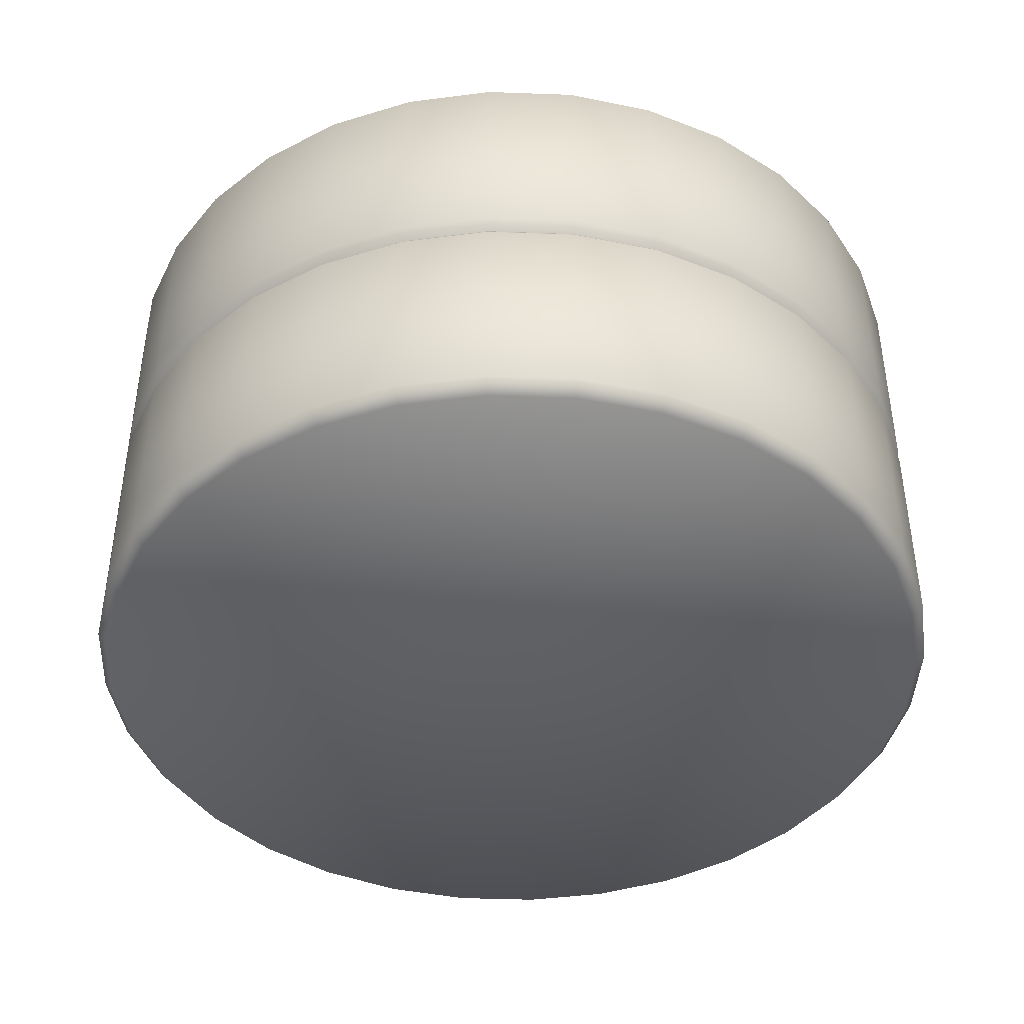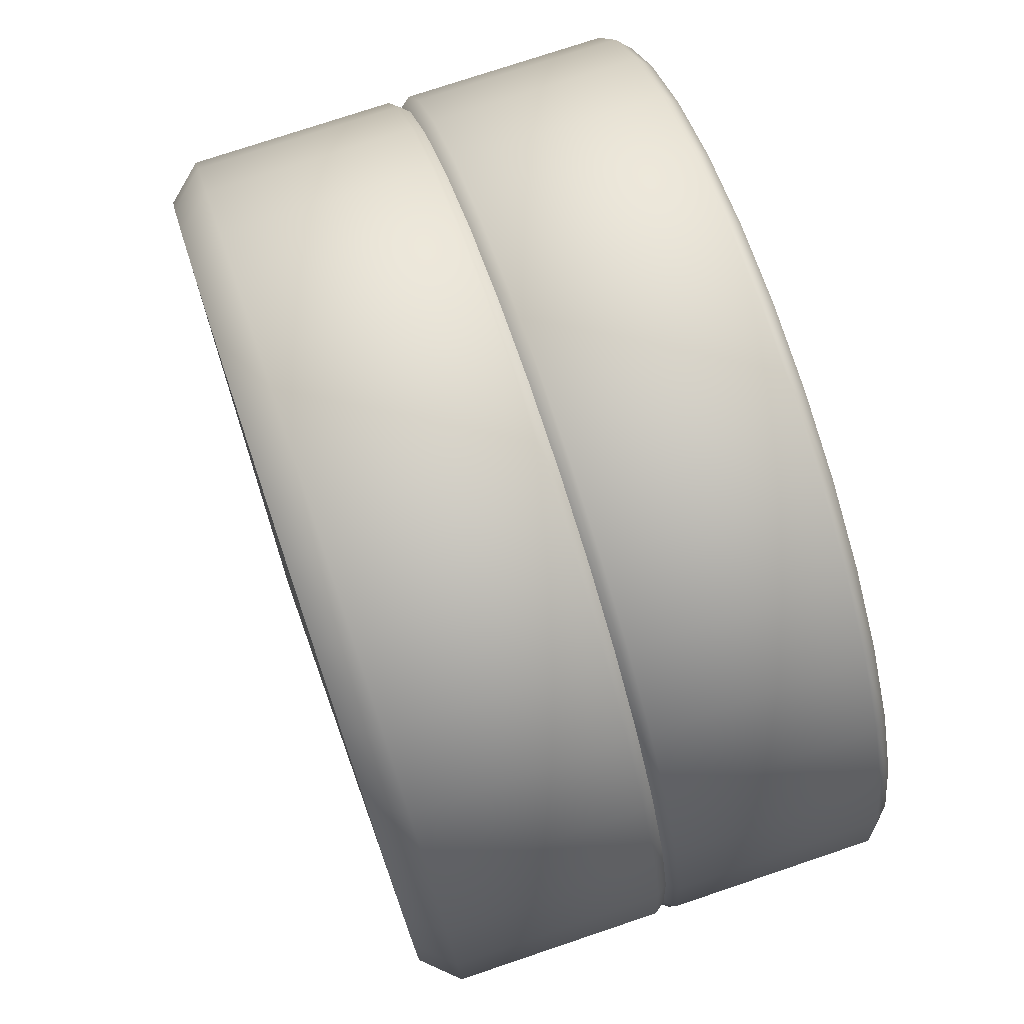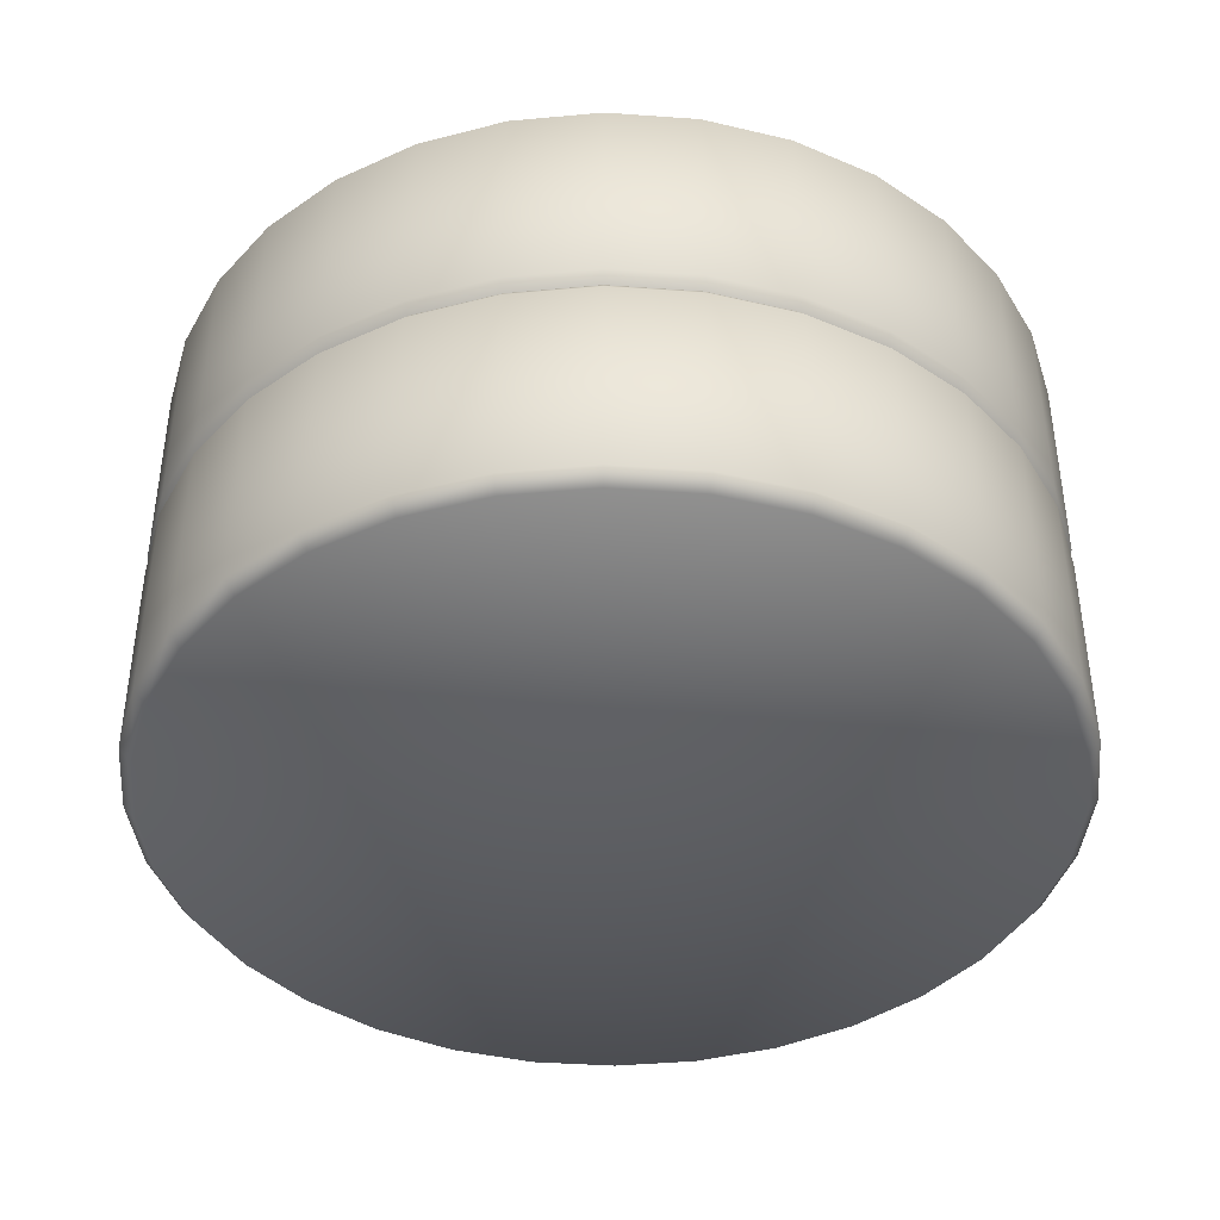
<metadata>
{"format":"obj","ext":"obj","renderer":"f3d","projection":"perspective","resolution":1024,"background":"white","views":[{"elev":-42.5,"azim":171.9,"up":"+Y"},{"elev":75.2,"azim":-108.6,"up":"+Z"},{"elev":-40.9,"azim":113.2,"up":"+Y"}]}
</metadata>
<code>
g piece_player
v 0.08148 0.4904 -0.4096
v 1.257e-07 0.5 -5.541e-08
v 3.153e-08 0.4904 -0.4177
v 0.1598 0.4904 -0.3859
v 1.257e-07 0.5 -5.541e-08
v 0.232 0.4904 -0.3473
v 1.257e-07 0.5 -5.541e-08
v 0.2953 0.4904 -0.2953
v 1.257e-07 0.5 -5.541e-08
v 0.3473 0.4904 -0.232
v 1.257e-07 0.5 -5.541e-08
v 0.3859 0.4904 -0.1598
v 1.257e-07 0.5 -5.541e-08
v 0.4096 0.4904 -0.08148
v 1.257e-07 0.5 -5.541e-08
v 0.4177 0.4904 -4.533e-09
v 1.257e-07 0.5 -5.541e-08
v 0.4096 0.4904 0.08148
v 1.257e-07 0.5 -5.541e-08
v 0.3859 0.4904 0.1598
v 1.257e-07 0.5 -5.541e-08
v 0.3473 0.4904 0.232
v 1.257e-07 0.5 -5.541e-08
v 0.2953 0.4904 0.2953
v 1.257e-07 0.5 -5.541e-08
v 0.232 0.4904 0.3473
v 1.257e-07 0.5 -5.541e-08
v 0.1598 0.4904 0.3859
v 1.257e-07 0.5 -5.541e-08
v 0.08148 0.4904 0.4096
v 1.257e-07 0.5 -5.541e-08
v 4.033e-07 0.4904 0.4177
v 1.257e-07 0.5 -5.541e-08
v -0.08148 0.4904 0.4096
v 1.257e-07 0.5 -5.541e-08
v -0.1598 0.4904 0.3859
v 1.257e-07 0.5 -5.541e-08
v -0.232 0.4904 0.3473
v 1.257e-07 0.5 -5.541e-08
v -0.2953 0.4904 0.2953
v 1.257e-07 0.5 -5.541e-08
v -0.3473 0.4904 0.232
v 1.257e-07 0.5 -5.541e-08
v -0.3859 0.4904 0.1598
v 1.257e-07 0.5 -5.541e-08
v -0.4096 0.4904 0.08148
v 1.257e-07 0.5 -5.541e-08
v -0.4177 0.4904 1.316e-07
v 1.257e-07 0.5 -5.541e-08
v -0.4096 0.4904 -0.08148
v 1.257e-07 0.5 -5.541e-08
v -0.3859 0.4904 -0.1598
v 1.257e-07 0.5 -5.541e-08
v -0.3473 0.4904 -0.232
v 1.257e-07 0.5 -5.541e-08
v -0.2953 0.4904 -0.2953
v 1.257e-07 0.5 -5.541e-08
v -0.232 0.4904 -0.3473
v 1.257e-07 0.5 -5.541e-08
v -0.1598 0.4904 -0.3859
v 1.257e-07 0.5 -5.541e-08
v -0.08148 0.4904 -0.4096
v 1.257e-07 0.5 -5.541e-08
v 3.153e-08 0.4904 -0.4177
v 1.257e-07 0.5 -5.541e-08
v -0.08531 -2.626e-17 0.4289
v 4.223e-07 -2.678e-17 0.4373
v 0.08531 -2.626e-17 0.4289
v -0.1673 -2.474e-17 0.404
v 0.1674 -2.474e-17 0.404
v -0.243 -2.226e-17 0.3636
v 0.243 -2.226e-17 0.3636
v -0.3092 -1.893e-17 0.3092
v 0.3092 -1.893e-17 0.3092
v -0.3636 -1.488e-17 0.243
v 0.3636 -1.488e-17 0.243
v -0.404 -1.025e-17 0.1674
v 0.404 -1.025e-17 0.1673
v -0.4289 -5.224e-18 0.08531
v 0.4289 -5.224e-18 0.08531
v -0.4373 -8.655e-24 1.414e-07
v 0.4373 6.997e-26 -1.143e-09
v -0.4289 5.224e-18 -0.08531
v 0.4289 5.224e-18 -0.08531
v -0.404 1.025e-17 -0.1674
v 0.404 1.025e-17 -0.1674
v -0.3636 1.488e-17 -0.243
v 0.3636 1.488e-17 -0.243
v -0.3092 1.893e-17 -0.3092
v 0.3092 1.893e-17 -0.3092
v -0.243 2.226e-17 -0.3636
v 0.4414 0.01366 -0.08779
v 0.4157 0.01366 -0.1722
v 0.3742 0.01366 -0.25
v 0.3182 0.01366 -0.3182
v 0.45 0.01366 8.366e-19
v 0.4289 -5.224e-18 0.08531
v 0.4414 0.01366 0.08779
v 0.404 -1.025e-17 0.1673
v 0.4157 0.01366 0.1722
v 0.3636 -1.488e-17 0.243
v 0.3742 0.01366 0.25
v 0.3092 -1.893e-17 0.3092
v 0.3182 0.01366 0.3182
v 0.243 -2.226e-17 0.3636
v 0.25 0.01366 0.3742
v 0.1674 -2.474e-17 0.404
v 0.1722 0.01366 0.4157
v 0.08531 -2.626e-17 0.4289
v 0.08779 0.01366 0.4414
v 4.223e-07 -2.678e-17 0.4373
v 4.345e-07 0.01366 0.45
v -0.08531 -2.626e-17 0.4289
v -0.08779 0.01366 0.4414
v -0.1673 -2.474e-17 0.404
v -0.1722 0.01366 0.4157
v -0.243 -2.226e-17 0.3636
v -0.25 0.01366 0.3742
v -0.3092 -1.893e-17 0.3092
v -0.3182 0.01366 0.3182
v -0.3636 -1.488e-17 0.243
v -0.3742 0.01366 0.25
v -0.404 -1.025e-17 0.1674
v -0.4157 0.01366 0.1722
v -0.4289 -5.224e-18 0.08531
v -0.4414 0.01366 0.08779
v -0.4373 -8.655e-24 1.414e-07
v -0.45 0.01366 1.466e-07
v -0.4289 5.224e-18 -0.08531
v -0.4414 0.01366 -0.08779
v -0.404 1.025e-17 -0.1674
v -0.4157 0.01366 -0.1722
v -0.3636 1.488e-17 -0.243
v -0.3742 0.01366 -0.25
v -0.3092 1.893e-17 -0.3092
v -0.3182 0.01366 -0.3182
v -0.243 2.226e-17 -0.3636
v -0.25 0.01366 -0.3742
v -0.1674 2.474e-17 -0.404
v -0.1722 0.01366 -0.4157
v -0.08531 2.626e-17 -0.4289
v -0.08779 0.01366 -0.4414
v 3.302e-08 2.678e-17 -0.4373
v 3.397e-08 0.01366 -0.45
v 3.397e-08 0.2235 -0.45
v -0.08779 0.2235 -0.4414
v 3.333e-08 0.2345 -0.4415
v -0.08612 0.2345 -0.433
v -0.1722 0.2235 -0.4157
v -0.1689 0.2345 -0.4079
v -0.25 0.2235 -0.3742
v -0.2453 0.2345 -0.3671
v -0.3182 0.2235 -0.3182
v -0.3122 0.2345 -0.3122
v -0.3742 0.2235 -0.25
v -0.3671 0.2345 -0.2453
v -0.4157 0.2235 -0.1722
v -0.4079 0.2345 -0.1689
v -0.4414 0.2235 -0.08779
v -0.433 0.2345 -0.08612
v -0.45 0.2235 1.466e-07
v -0.4415 0.2345 1.431e-07
v -0.4414 0.2235 0.08779
v -0.433 0.2345 0.08612
v -0.4157 0.2235 0.1722
v -0.4079 0.2345 0.1689
v -0.3742 0.2235 0.25
v -0.3671 0.2345 0.2453
v -0.3182 0.2235 0.3182
v -0.3122 0.2345 0.3122
v -0.25 0.2235 0.3742
v -0.2453 0.2345 0.3671
v -0.1722 0.2235 0.4157
v -0.1689 0.2345 0.4079
v -0.08779 0.2235 0.4414
v -0.08612 0.2345 0.433
v 4.345e-07 0.2235 0.45
v 4.263e-07 0.2345 0.4415
v 0.08779 0.2235 0.4414
v 0.08612 0.2345 0.433
v 0.1722 0.2235 0.4157
v 0.1689 0.2345 0.4079
v 0.25 0.2235 0.3742
v 0.2453 0.2345 0.3671
v 0.3182 0.2235 0.3182
v 0.3122 0.2345 0.3122
v 0.3742 0.2235 0.25
v 0.3671 0.2345 0.2453
v 0.4157 0.2235 0.1722
v 0.4079 0.2345 0.1689
v 0.4414 0.2235 0.08779
v 0.433 0.2345 0.08612
v 0.45 0.2235 1.369e-17
v 0.433 0.2345 0.08612
v 0.4415 0.2345 -7.69e-10
v 0.4414 0.2235 -0.08779
v 0.433 0.2345 -0.08612
v 0.4157 0.2235 -0.1722
v 0.4079 0.2345 -0.1689
v 0.3742 0.2235 -0.25
v 0.3671 0.2345 -0.2453
v 0.3182 0.2235 -0.3182
v 0.3122 0.2345 -0.3122
v 0.25 0.01366 -0.3742
v 0.25 0.2235 -0.3742
v 0.2453 0.2345 -0.3671
v 0.243 2.226e-17 -0.3636
v 0.1722 0.01366 -0.4157
v 0.1722 0.2235 -0.4157
v 0.1689 0.2345 -0.4079
v 0.1674 2.474e-17 -0.404
v -0.1674 2.474e-17 -0.404
v 0.08779 0.01366 -0.4414
v 0.08779 0.2235 -0.4414
v 0.08612 0.2345 -0.433
v 0.08531 2.626e-17 -0.4289
v -0.08531 2.626e-17 -0.4289
v 3.302e-08 2.678e-17 -0.4373
v 3.397e-08 0.01366 -0.45
v 3.397e-08 0.2235 -0.45
v 3.333e-08 0.2345 -0.4415
v 3.397e-08 0.4554 -0.45
v 3.153e-08 0.4904 -0.4177
v -0.08148 0.4904 -0.4096
v -0.08779 0.4554 -0.4414
v -0.1598 0.4904 -0.3859
v -0.08779 0.2456 -0.4414
v 3.397e-08 0.2456 -0.45
v -0.1722 0.4554 -0.4157
v -0.232 0.4904 -0.3473
v -0.08612 0.2345 -0.433
v 3.333e-08 0.2345 -0.4415
v -0.1689 0.2345 -0.4079
v -0.1722 0.2456 -0.4157
v -0.2453 0.2345 -0.3671
v -0.25 0.2456 -0.3742
v -0.3122 0.2345 -0.3122
v -0.25 0.4554 -0.3742
v -0.2953 0.4904 -0.2953
v -0.3182 0.2456 -0.3182
v -0.3671 0.2345 -0.2453
v -0.3182 0.4554 -0.3182
v -0.3473 0.4904 -0.232
v -0.3742 0.2456 -0.25
v -0.4079 0.2345 -0.1689
v -0.3742 0.4554 -0.25
v -0.3859 0.4904 -0.1598
v -0.4157 0.2456 -0.1722
v -0.433 0.2345 -0.08612
v -0.4157 0.4554 -0.1722
v -0.4096 0.4904 -0.08148
v -0.4414 0.2456 -0.08779
v -0.4415 0.2345 1.431e-07
v -0.4414 0.4554 -0.08779
v -0.4177 0.4904 1.316e-07
v -0.45 0.2456 1.466e-07
v -0.433 0.2345 0.08612
v -0.45 0.4554 1.466e-07
v -0.4096 0.4904 0.08148
v -0.4414 0.2456 0.08779
v -0.4079 0.2345 0.1689
v -0.4414 0.4554 0.08779
v -0.3859 0.4904 0.1598
v -0.4157 0.2456 0.1722
v -0.3671 0.2345 0.2453
v -0.4157 0.4554 0.1722
v -0.3473 0.4904 0.232
v -0.3742 0.2456 0.25
v -0.3122 0.2345 0.3122
v -0.3742 0.4554 0.25
v -0.2953 0.4904 0.2953
v -0.3182 0.2456 0.3182
v -0.2453 0.2345 0.3671
v -0.3182 0.4554 0.3182
v -0.232 0.4904 0.3473
v -0.25 0.2456 0.3742
v -0.1689 0.2345 0.4079
v -0.25 0.4554 0.3742
v -0.1598 0.4904 0.3859
v -0.1722 0.2456 0.4157
v -0.08612 0.2345 0.433
v -0.1722 0.4554 0.4157
v -0.08148 0.4904 0.4096
v -0.08779 0.2456 0.4414
v 4.263e-07 0.2345 0.4415
v -0.08779 0.4554 0.4414
v 4.033e-07 0.4904 0.4177
v 4.345e-07 0.2456 0.45
v 0.08612 0.2345 0.433
v 4.345e-07 0.4554 0.45
v 0.08148 0.4904 0.4096
v 0.08779 0.2456 0.4414
v 0.1689 0.2345 0.4079
v 0.08779 0.4554 0.4414
v 0.1598 0.4904 0.3859
v 0.1722 0.2456 0.4157
v 0.2453 0.2345 0.3671
v 0.1722 0.4554 0.4157
v 0.232 0.4904 0.3473
v 0.25 0.2456 0.3742
v 0.3122 0.2345 0.3122
v 0.25 0.4554 0.3742
v 0.2953 0.4904 0.2953
v 0.3182 0.2456 0.3182
v 0.3671 0.2345 0.2453
v 0.3182 0.4554 0.3182
v 0.3473 0.4904 0.232
v 0.3742 0.2456 0.25
v 0.4079 0.2345 0.1689
v 0.3742 0.4554 0.25
v 0.3859 0.4904 0.1598
v 0.4157 0.2456 0.1722
v 0.433 0.2345 0.08612
v 0.4157 0.4554 0.1722
v 0.4096 0.4904 0.08148
v 0.4414 0.2456 0.08779
v 0.4415 0.2345 -7.69e-10
v 0.4414 0.4554 0.08779
v 0.4177 0.4904 -4.533e-09
v 0.45 0.2456 1.504e-17
v 0.433 0.2345 -0.08612
v 0.45 0.4554 2.789e-17
v 0.4096 0.4904 -0.08148
v 0.4414 0.2456 -0.08779
v 0.4079 0.2345 -0.1689
v 0.4414 0.4554 -0.08779
v 0.3859 0.4904 -0.1598
v 0.4157 0.2456 -0.1722
v 0.3671 0.2345 -0.2453
v 0.4157 0.4554 -0.1722
v 0.3473 0.4904 -0.232
v 0.3742 0.2456 -0.25
v 0.3122 0.2345 -0.3122
v 0.3742 0.4554 -0.25
v 0.2953 0.4904 -0.2953
v 0.3182 0.2456 -0.3182
v 0.2453 0.2345 -0.3671
v 0.3182 0.4554 -0.3182
v 0.232 0.4904 -0.3473
v 0.25 0.2456 -0.3742
v 0.1689 0.2345 -0.4079
v 0.25 0.4554 -0.3742
v 0.1598 0.4904 -0.3859
v 0.1722 0.2456 -0.4157
v 0.08612 0.2345 -0.433
v 0.1722 0.4554 -0.4157
v 0.08148 0.4904 -0.4096
v 0.08779 0.2456 -0.4414
v 3.333e-08 0.2345 -0.4415
v 3.397e-08 0.2456 -0.45
v 0.08779 0.4554 -0.4414
v 3.153e-08 0.4904 -0.4177
v 3.397e-08 0.4554 -0.45
g piece_player_0
f 3 2 1
f 1 5 4
f 4 7 6
f 6 9 8
f 8 11 10
f 10 13 12
f 12 15 14
f 14 17 16
f 16 19 18
f 18 21 20
f 20 23 22
f 22 25 24
f 24 27 26
f 26 29 28
f 28 31 30
f 30 33 32
f 32 35 34
f 34 37 36
f 36 39 38
f 38 41 40
f 40 43 42
f 42 45 44
f 44 47 46
f 46 49 48
f 48 51 50
f 50 53 52
f 52 55 54
f 54 57 56
f 56 59 58
f 58 61 60
f 60 63 62
f 62 65 64
f 68 67 66
f 68 66 69
f 70 68 69
f 70 69 71
f 72 70 71
f 72 71 73
f 74 72 73
f 74 73 75
f 76 74 75
f 76 75 77
f 78 76 77
f 78 77 79
f 80 78 79
f 80 79 81
f 82 80 81
f 82 81 83
f 84 82 83
f 84 83 85
f 86 84 85
f 86 85 87
f 88 86 87
f 88 87 89
f 90 88 89
f 90 89 91
f 84 92 82
f 86 93 84
f 93 92 84
f 88 94 86
f 94 93 86
f 90 95 88
f 95 94 88
f 92 96 82
f 82 96 97
f 96 98 97
f 97 98 99
f 98 100 99
f 99 100 101
f 100 102 101
f 101 102 103
f 102 104 103
f 103 104 105
f 104 106 105
f 105 106 107
f 106 108 107
f 107 108 109
f 108 110 109
f 109 110 111
f 110 112 111
f 111 112 113
f 112 114 113
f 113 114 115
f 114 116 115
f 115 116 117
f 116 118 117
f 117 118 119
f 118 120 119
f 119 120 121
f 120 122 121
f 121 122 123
f 122 124 123
f 123 124 125
f 124 126 125
f 125 126 127
f 126 128 127
f 127 128 129
f 128 130 129
f 129 130 131
f 130 132 131
f 131 132 133
f 132 134 133
f 133 134 135
f 134 136 135
f 135 136 137
f 136 138 137
f 137 138 139
f 138 140 139
f 139 140 141
f 140 142 141
f 141 142 143
f 142 144 143
f 145 144 142
f 146 145 142
f 146 142 140
f 147 145 146
f 148 147 146
f 149 146 140
f 148 146 149
f 149 140 138
f 150 148 149
f 151 149 138
f 150 149 151
f 151 138 136
f 152 150 151
f 153 151 136
f 152 151 153
f 153 136 134
f 154 152 153
f 155 153 134
f 154 153 155
f 155 134 132
f 156 154 155
f 157 155 132
f 156 155 157
f 157 132 130
f 158 156 157
f 159 157 130
f 158 157 159
f 159 130 128
f 160 158 159
f 161 159 128
f 160 159 161
f 161 128 126
f 162 160 161
f 163 161 126
f 162 161 163
f 163 126 124
f 164 162 163
f 165 163 124
f 164 163 165
f 165 124 122
f 166 164 165
f 167 165 122
f 166 165 167
f 167 122 120
f 168 166 167
f 169 167 120
f 168 167 169
f 169 120 118
f 170 168 169
f 171 169 118
f 170 169 171
f 171 118 116
f 172 170 171
f 173 171 116
f 172 171 173
f 173 116 114
f 174 172 173
f 175 173 114
f 174 173 175
f 175 114 112
f 176 174 175
f 177 175 112
f 176 175 177
f 177 112 110
f 178 176 177
f 179 177 110
f 178 177 179
f 179 110 108
f 180 178 179
f 181 179 108
f 180 179 181
f 181 108 106
f 182 180 181
f 183 181 106
f 182 181 183
f 183 106 104
f 184 182 183
f 185 183 104
f 184 183 185
f 185 104 102
f 186 184 185
f 187 185 102
f 186 185 187
f 187 102 100
f 188 186 187
f 189 187 100
f 188 187 189
f 189 100 98
f 190 188 189
f 191 189 98
f 190 189 191
f 192 190 191
f 191 98 96
f 193 191 96
f 194 191 193
f 193 96 92
f 195 194 193
f 196 193 92
f 195 193 196
f 196 92 93
f 197 195 196
f 198 196 93
f 197 196 198
f 198 93 94
f 199 197 198
f 200 198 94
f 199 198 200
f 201 199 200
f 200 94 95
f 201 200 202
f 202 200 95
f 203 201 202
f 202 95 204
f 204 95 90
f 203 202 205
f 205 202 204
f 206 203 205
f 207 204 90
f 207 90 91
f 205 204 208
f 208 204 207
f 206 205 209
f 209 205 208
f 210 206 209
f 211 207 91
f 211 208 207
f 211 91 212
f 209 208 213
f 213 208 211
f 210 209 214
f 214 209 213
f 215 210 214
f 216 211 212
f 216 213 211
f 216 212 217
f 217 218 216
f 218 219 216
f 219 213 216
f 214 213 219
f 220 214 219
f 215 214 220
f 221 215 220
f 224 223 222
f 225 224 222
f 226 224 225
f 225 222 227
f 222 228 227
f 229 226 225
f 230 226 229
f 227 228 231
f 228 232 231
f 227 231 233
f 225 227 234
f 234 227 233
f 229 225 234
f 234 233 235
f 236 234 235
f 229 234 236
f 236 235 237
f 238 230 229
f 238 229 236
f 239 230 238
f 240 236 237
f 238 236 240
f 240 237 241
f 242 239 238
f 242 238 240
f 243 239 242
f 244 240 241
f 242 240 244
f 244 241 245
f 246 243 242
f 246 242 244
f 247 243 246
f 248 244 245
f 246 244 248
f 248 245 249
f 250 247 246
f 250 246 248
f 251 247 250
f 252 248 249
f 250 248 252
f 252 249 253
f 254 251 250
f 254 250 252
f 255 251 254
f 256 252 253
f 254 252 256
f 256 253 257
f 258 255 254
f 258 254 256
f 259 255 258
f 260 256 257
f 258 256 260
f 260 257 261
f 262 259 258
f 262 258 260
f 263 259 262
f 264 260 261
f 262 260 264
f 264 261 265
f 266 263 262
f 266 262 264
f 267 263 266
f 268 264 265
f 266 264 268
f 268 265 269
f 270 267 266
f 270 266 268
f 271 267 270
f 272 268 269
f 270 268 272
f 272 269 273
f 274 271 270
f 274 270 272
f 275 271 274
f 276 272 273
f 274 272 276
f 276 273 277
f 278 275 274
f 278 274 276
f 279 275 278
f 280 276 277
f 278 276 280
f 280 277 281
f 282 279 278
f 282 278 280
f 283 279 282
f 284 280 281
f 282 280 284
f 284 281 285
f 286 283 282
f 286 282 284
f 287 283 286
f 288 284 285
f 286 284 288
f 288 285 289
f 290 287 286
f 290 286 288
f 291 287 290
f 292 288 289
f 290 288 292
f 292 289 293
f 294 291 290
f 294 290 292
f 295 291 294
f 296 292 293
f 294 292 296
f 296 293 297
f 298 295 294
f 298 294 296
f 299 295 298
f 300 296 297
f 298 296 300
f 300 297 301
f 302 299 298
f 302 298 300
f 303 299 302
f 304 300 301
f 302 300 304
f 304 301 305
f 306 303 302
f 306 302 304
f 307 303 306
f 308 304 305
f 306 304 308
f 308 305 309
f 310 307 306
f 310 306 308
f 311 307 310
f 312 308 309
f 310 308 312
f 312 309 313
f 314 311 310
f 314 310 312
f 315 311 314
f 316 312 313
f 314 312 316
f 316 313 317
f 318 315 314
f 318 314 316
f 319 315 318
f 320 316 317
f 318 316 320
f 320 317 321
f 322 319 318
f 322 318 320
f 323 319 322
f 324 320 321
f 322 320 324
f 324 321 325
f 326 323 322
f 326 322 324
f 327 323 326
f 328 324 325
f 326 324 328
f 328 325 329
f 330 327 326
f 330 326 328
f 331 327 330
f 332 328 329
f 330 328 332
f 332 329 333
f 334 331 330
f 334 330 332
f 335 331 334
f 336 332 333
f 334 332 336
f 336 333 337
f 338 335 334
f 338 334 336
f 339 335 338
f 340 336 337
f 338 336 340
f 340 337 341
f 342 339 338
f 342 338 340
f 343 339 342
f 344 340 341
f 342 340 344
f 344 341 345
f 346 343 342
f 346 342 344
f 347 343 346
f 348 344 345
f 346 344 348
f 348 345 349
f 350 348 349
f 351 347 346
f 351 346 348
f 351 348 350
f 352 347 351
f 353 351 350
f 353 352 351

</code>
